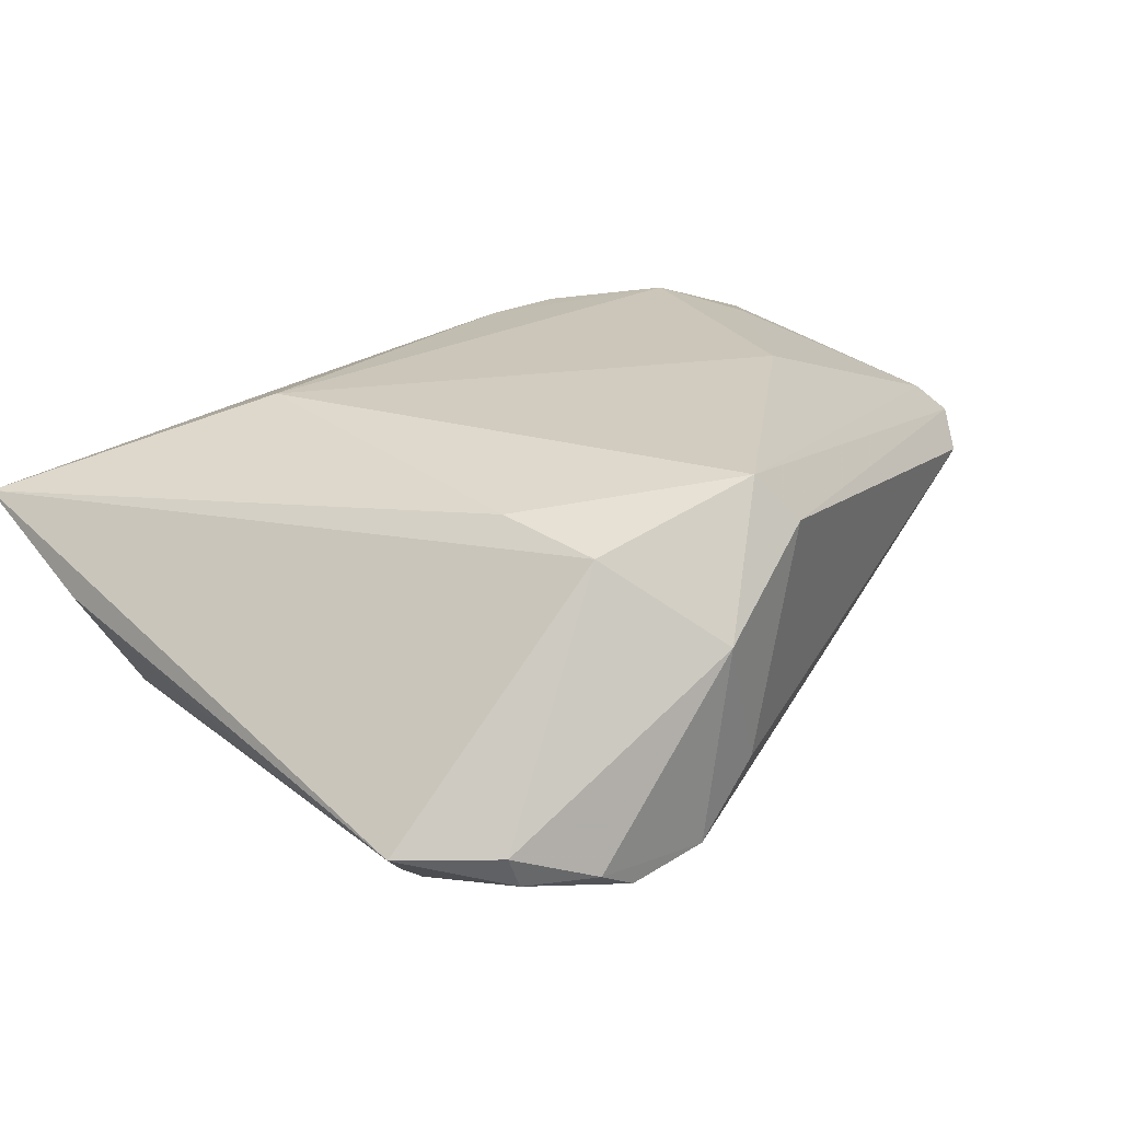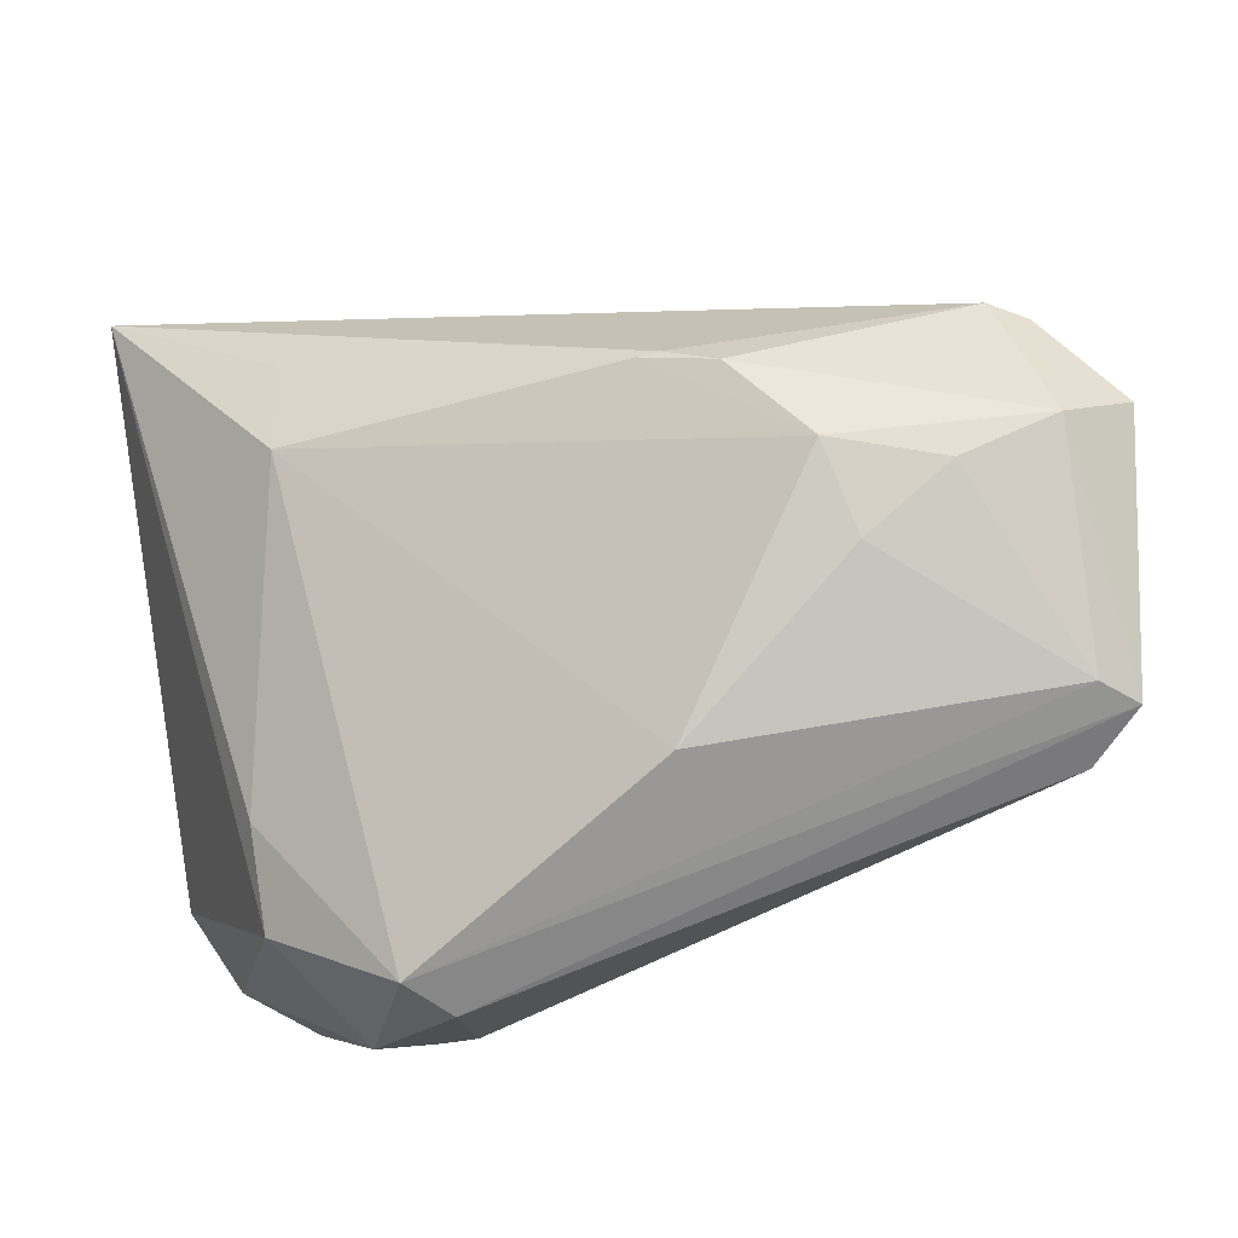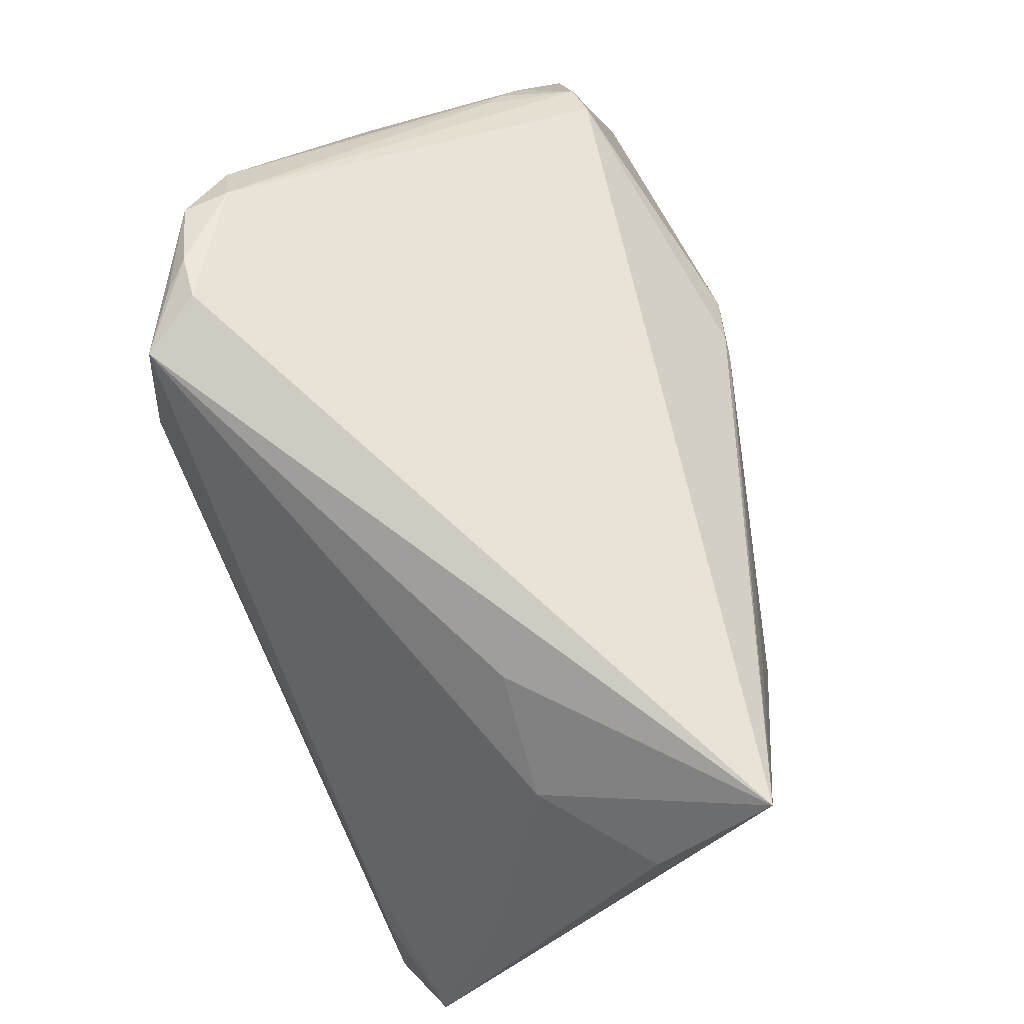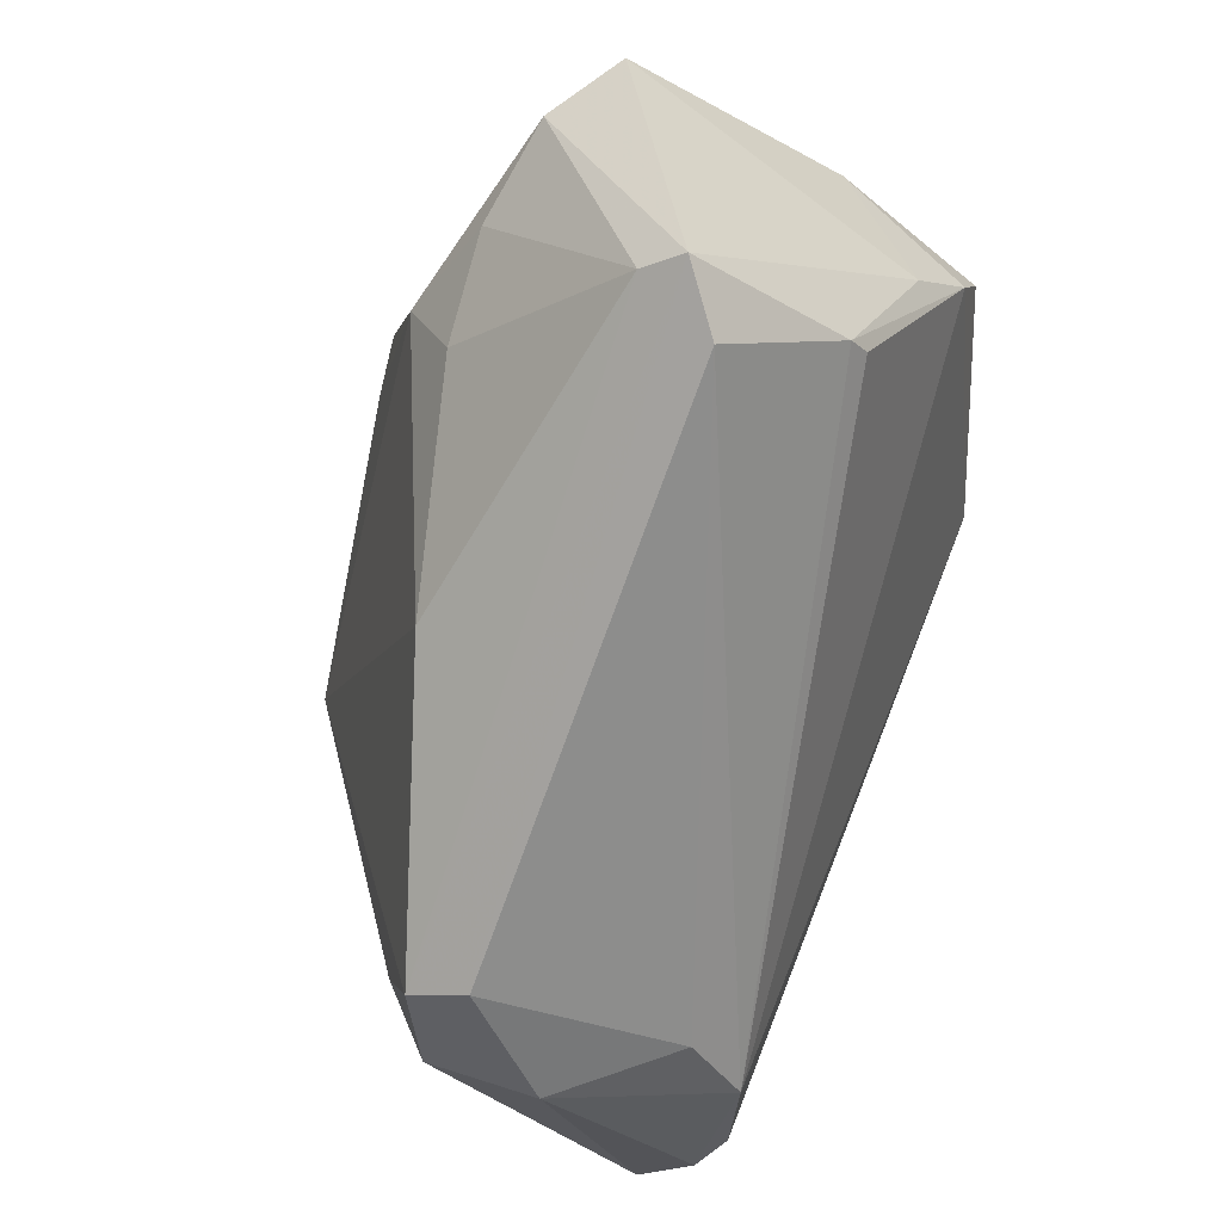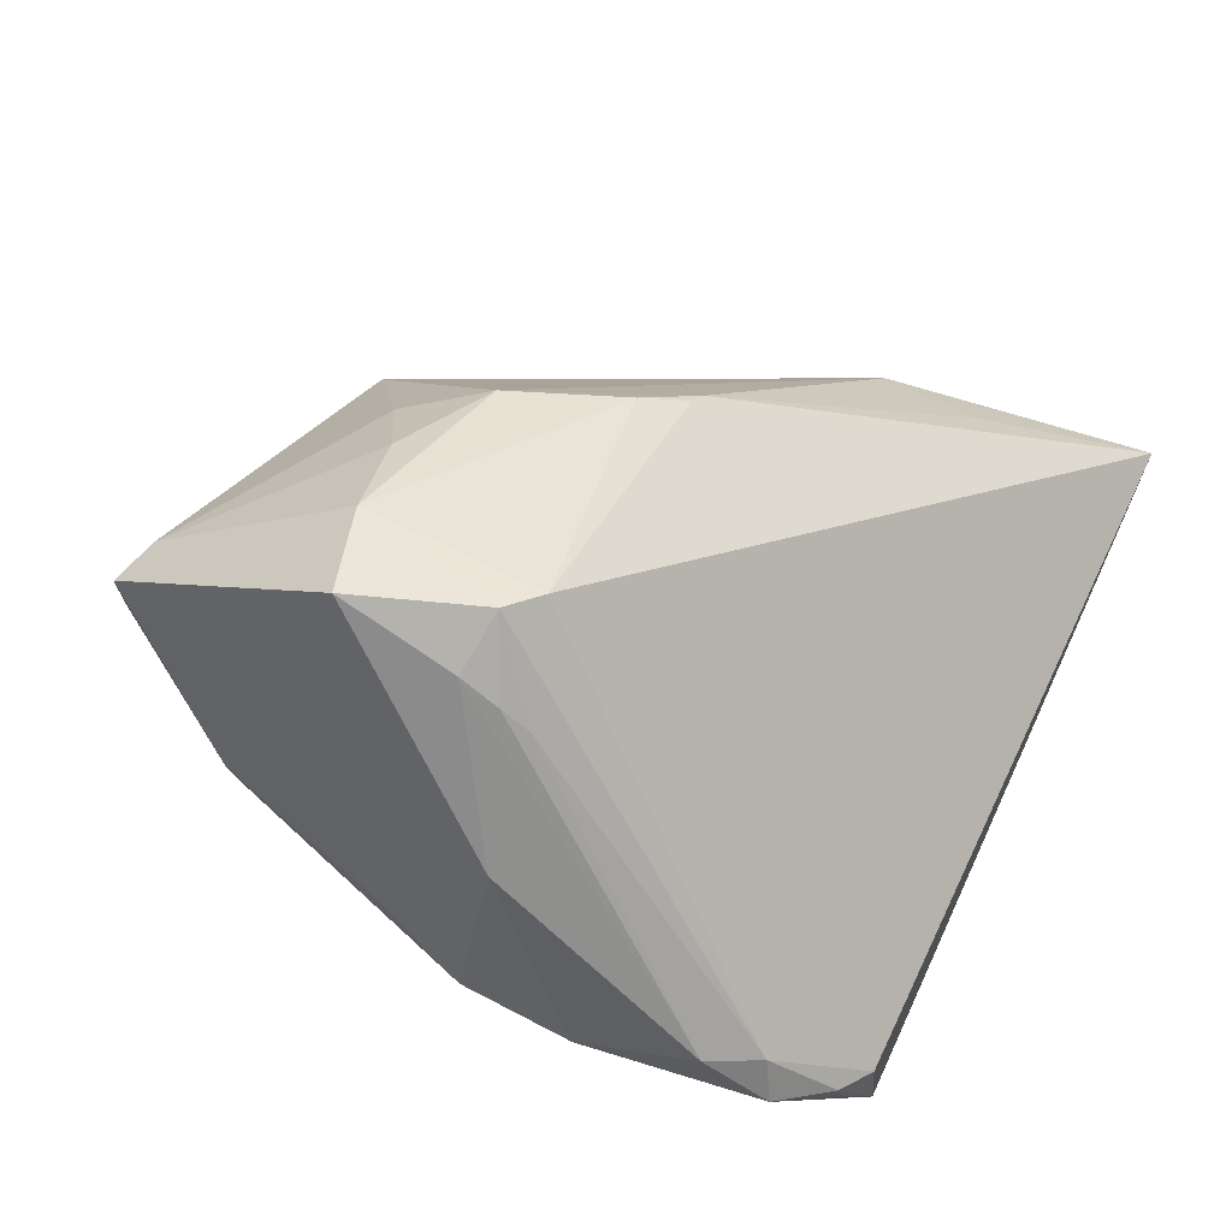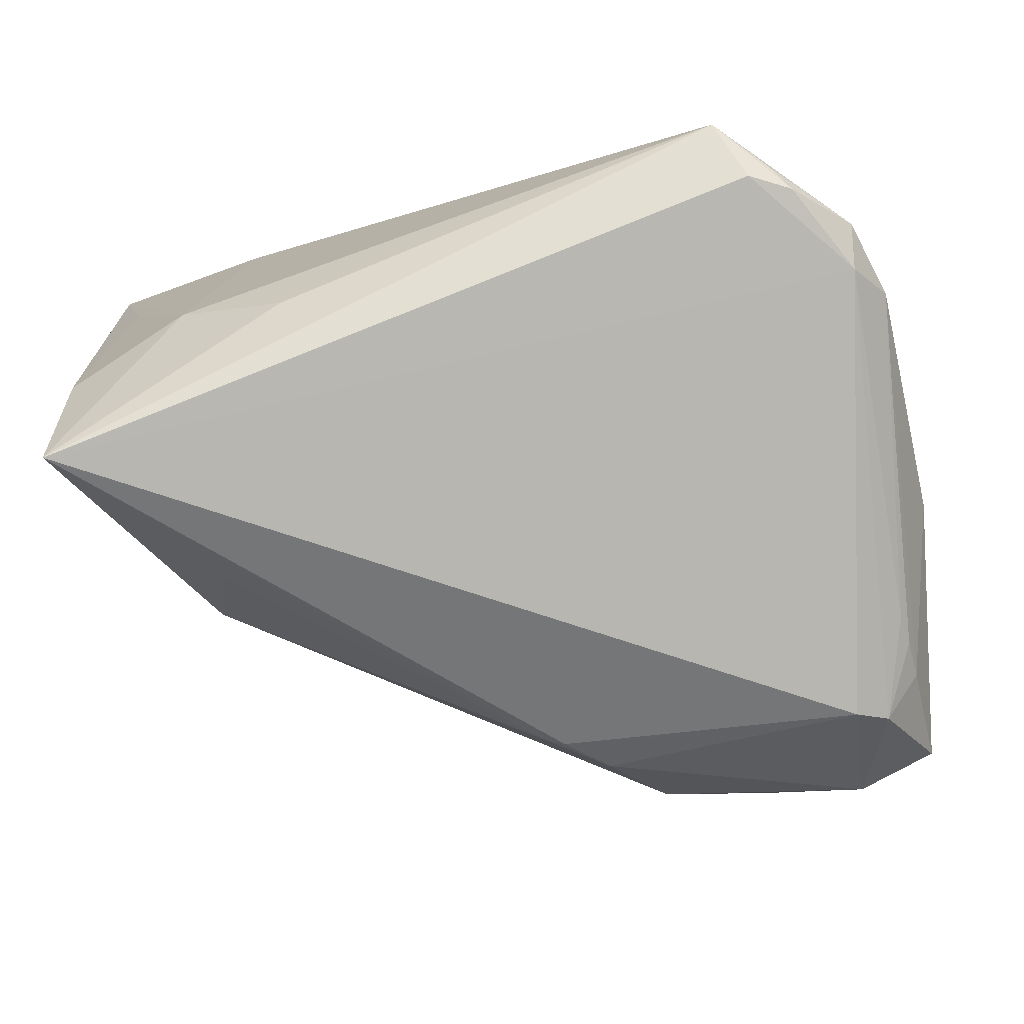
<metadata>
{"format":"obj","ext":"obj","renderer":"f3d","projection":"perspective","resolution":1024,"background":"white","views":[{"elev":-3.9,"azim":-58.5,"up":"+Z"},{"elev":60.0,"azim":-9.3,"up":"+Z"},{"elev":74.7,"azim":-114.8,"up":"+Y"},{"elev":-62.8,"azim":57.8,"up":"+Y"},{"elev":32.2,"azim":117.6,"up":"+Z"},{"elev":73.6,"azim":-0.2,"up":"+Y"}]}
</metadata>
<code>
v -0.04659 0.00561 -0.02098
v 0.0442 0.02987 -0.01399
v -0.02484 -0.03488 -0.02898
v 0.004388 0.009747 0.03439
v -0.02275 -0.04534 0.00407
v -0.02062 -0.03845 -0.0201
v -0.02033 -0.003525 -0.03278
v 0.0494 0.007477 0.02631
v 0.02082 0.0257 -0.03287
v -0.05122 -0.0139 -0.03027
v 0.04333 -0.03009 0.02689
v -0.04622 -0.02481 -0.03008
v 0.03994 0.03484 -0.01511
v -0.05024 0.04123 0.009256
v 0.03251 0.03951 -0.02298
v -0.04097 -0.02071 0.00443
v 0.04686 0.01335 0.02064
v 0.03976 0.03523 -0.02046
v 0.01238 0.006331 0.03704
v -0.03799 -0.0306 -0.032
v 0.04544 0.009565 0.03205
v 0.04873 0.005895 -0.01031
v -0.03169 -0.04215 -0.009226
v 0.04811 0.01091 0.02318
v 0.02363 0.03981 -0.03082
v 0.02744 0.04123 -0.0238
v -0.02533 0.0372 -0.01024
v -0.03192 0.02592 0.01875
v -0.03936 -0.009856 -0.03251
v -0.04103 -0.03164 -0.000516
v -0.04977 0.02919 -0.00301
v -0.03295 -0.0313 -0.03287
v -0.03742 0.0296 -0.01175
v 0.04569 -0.02234 0.004517
v 0.006906 0.009658 0.03499
v 0.05269 -0.003328 0.03388
v 0.04766 -0.03205 0.0243
v 0.03268 -0.009232 0.03774
v 0.04424 -0.005774 0.0379
v 0.04497 -0.02045 0.002006
v -0.04324 -0.02432 -0.03287
v 0.04898 -0.002645 -0.003259
v -0.033 -0.002703 -0.03227
v 0.01988 -0.005143 0.03855
v 0.04133 0.01233 0.03208
v 0.0426 -0.0353 0.01836
v 0.02229 -0.01539 0.03508
v 0.04669 0.01718 -0.01475
v 0.001641 -0.03017 0.02546
v -0.03358 0.01426 0.02016
v 0.05079 0.01075 0.005948
v -0.02779 -0.04267 0.008506
v 0.02988 0.03907 -0.02605
f 26 25 14
f 30 14 10
f 10 14 31
f 14 33 31
f 14 25 27
f 27 33 14
f 25 33 27
f 1 33 10
f 10 31 1
f 1 31 33
f 4 50 44
f 16 30 52
f 52 50 16
f 14 30 16
f 16 50 14
f 42 37 34
f 49 50 52
f 44 50 49
f 37 39 11
f 52 37 11
f 11 49 52
f 36 39 37
f 37 42 36
f 21 36 8
f 21 45 39
f 39 36 21
f 14 50 28
f 28 4 14
f 50 4 28
f 35 45 14
f 14 4 35
f 12 30 10
f 25 26 15
f 48 18 2
f 22 42 34
f 38 39 44
f 38 11 39
f 19 4 44
f 19 35 4
f 44 39 19
f 45 35 19
f 39 45 19
f 25 18 9
f 9 18 48
f 48 22 9
f 9 22 3
f 34 37 46
f 46 3 34
f 20 3 23
f 23 12 20
f 52 30 23
f 30 12 23
f 41 12 10
f 20 12 41
f 10 29 41
f 43 29 10
f 10 33 43
f 43 33 25
f 25 9 43
f 43 9 29
f 53 18 25
f 25 15 53
f 53 15 18
f 18 15 13
f 13 2 18
f 13 15 26
f 45 21 13
f 13 26 14
f 14 45 13
f 13 21 17
f 17 2 13
f 48 2 51
f 51 22 48
f 8 36 51
f 51 2 8
f 51 36 42
f 42 22 51
f 8 2 24
f 24 2 17
f 24 21 8
f 17 21 24
f 34 3 40
f 40 22 34
f 3 22 40
f 49 11 47
f 11 38 47
f 44 49 47
f 47 38 44
f 32 3 20
f 32 9 3
f 20 41 32
f 32 41 9
f 3 46 6
f 6 23 3
f 29 9 7
f 7 41 29
f 9 41 7
f 5 6 46
f 23 6 5
f 52 23 5
f 5 37 52
f 5 46 37

</code>
